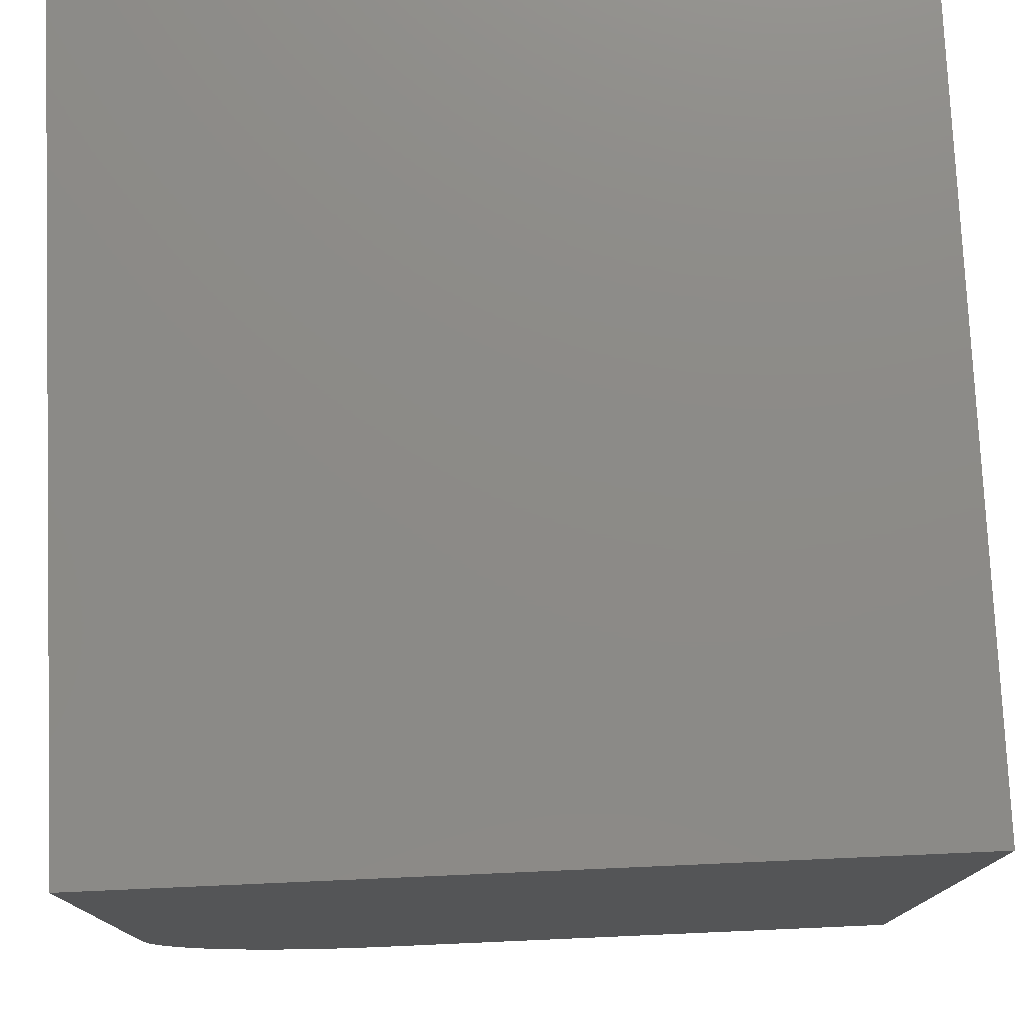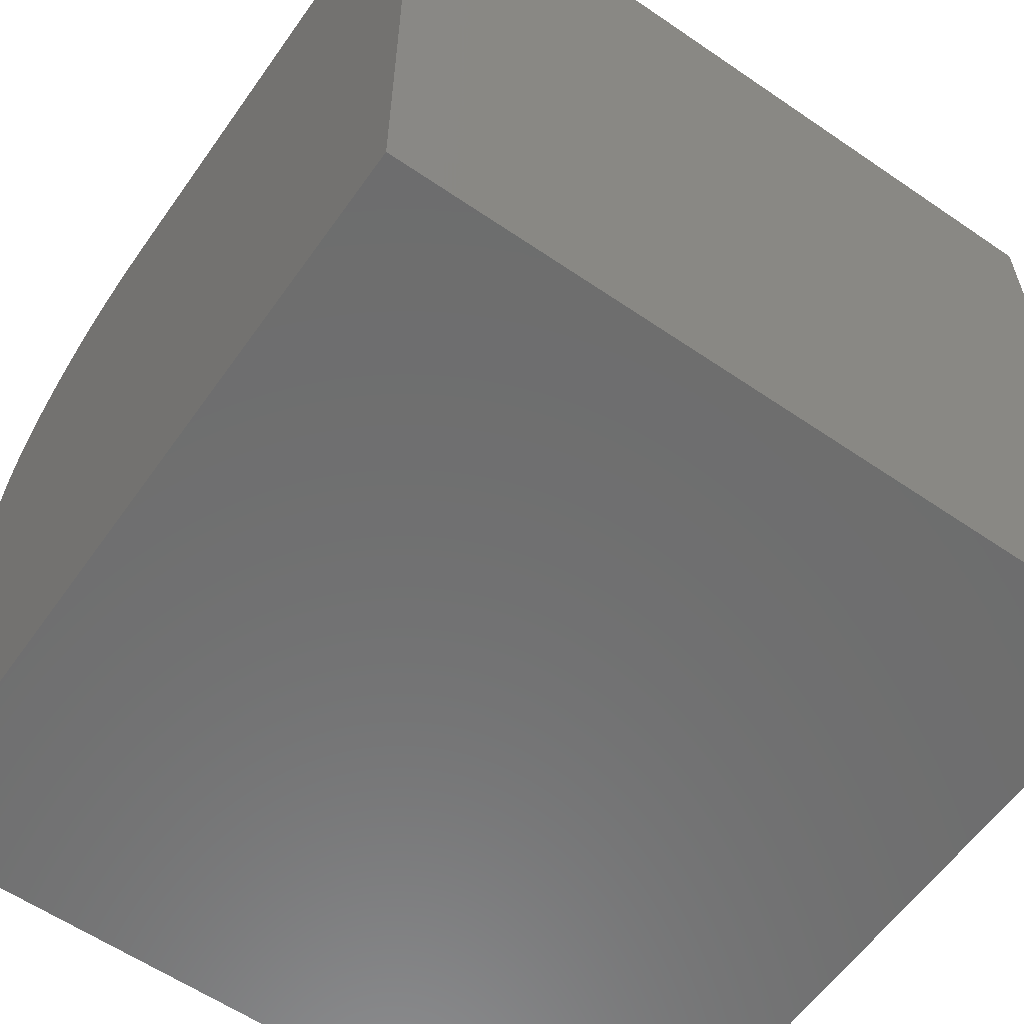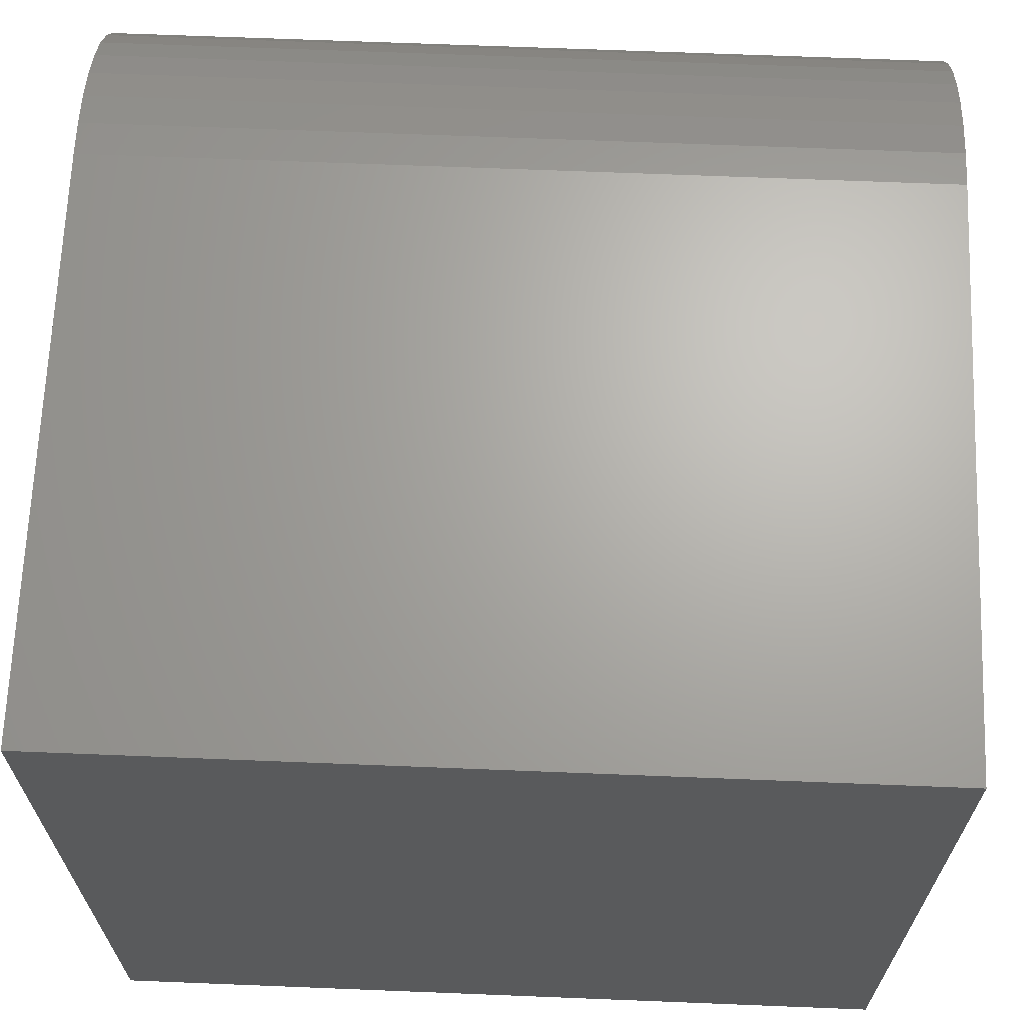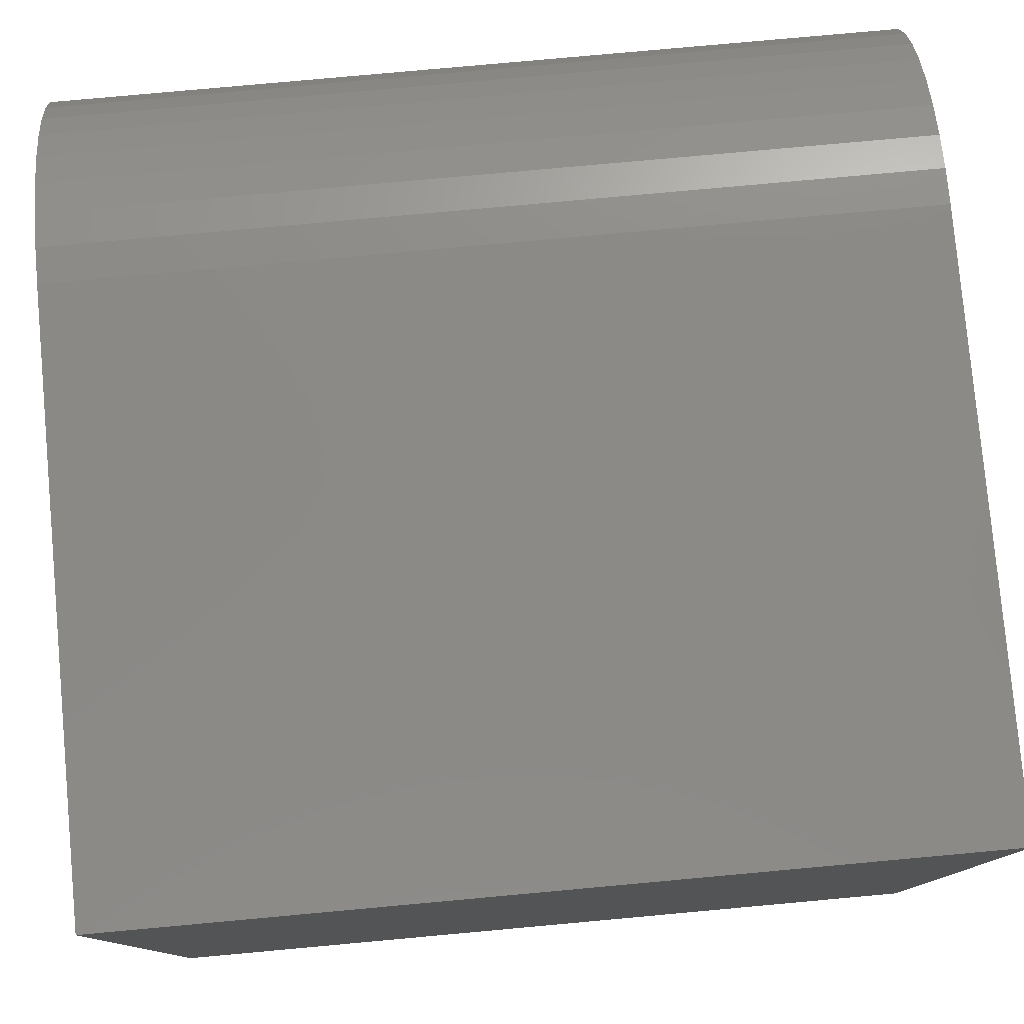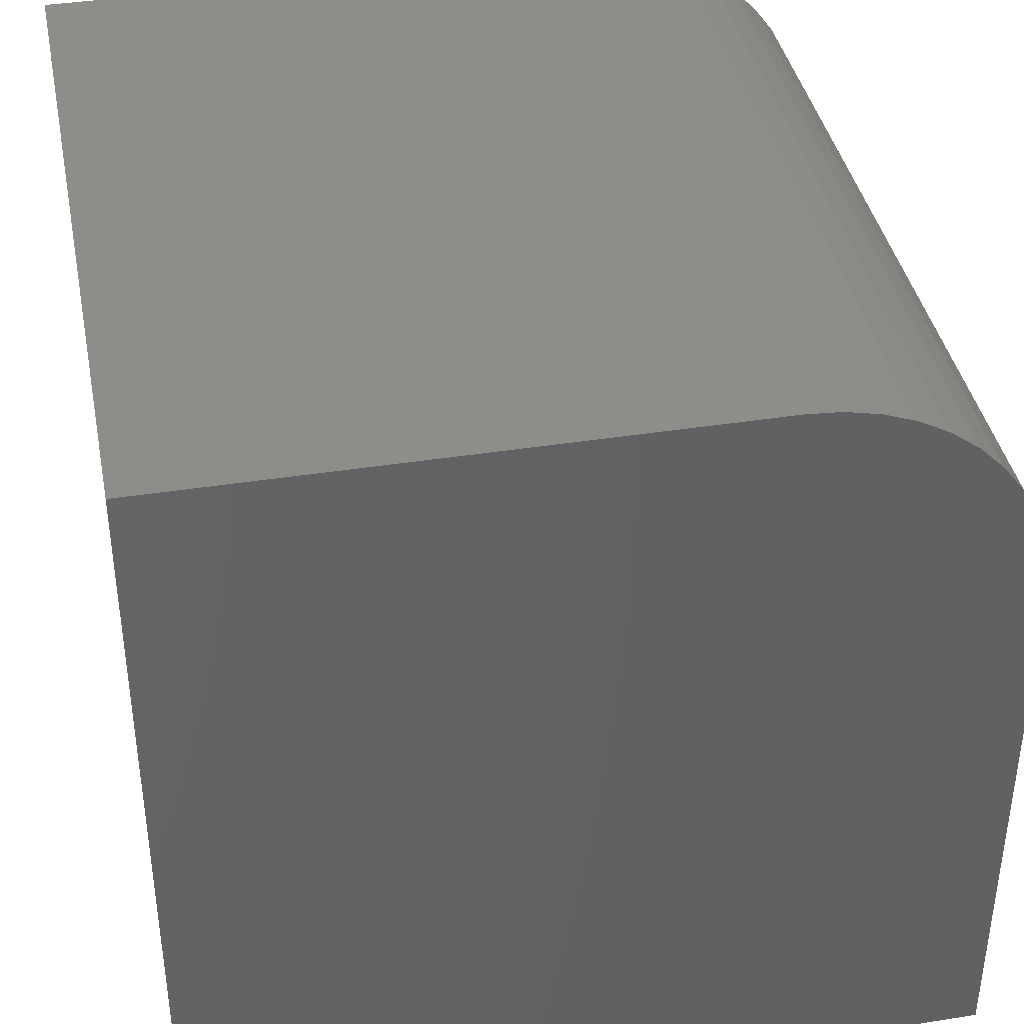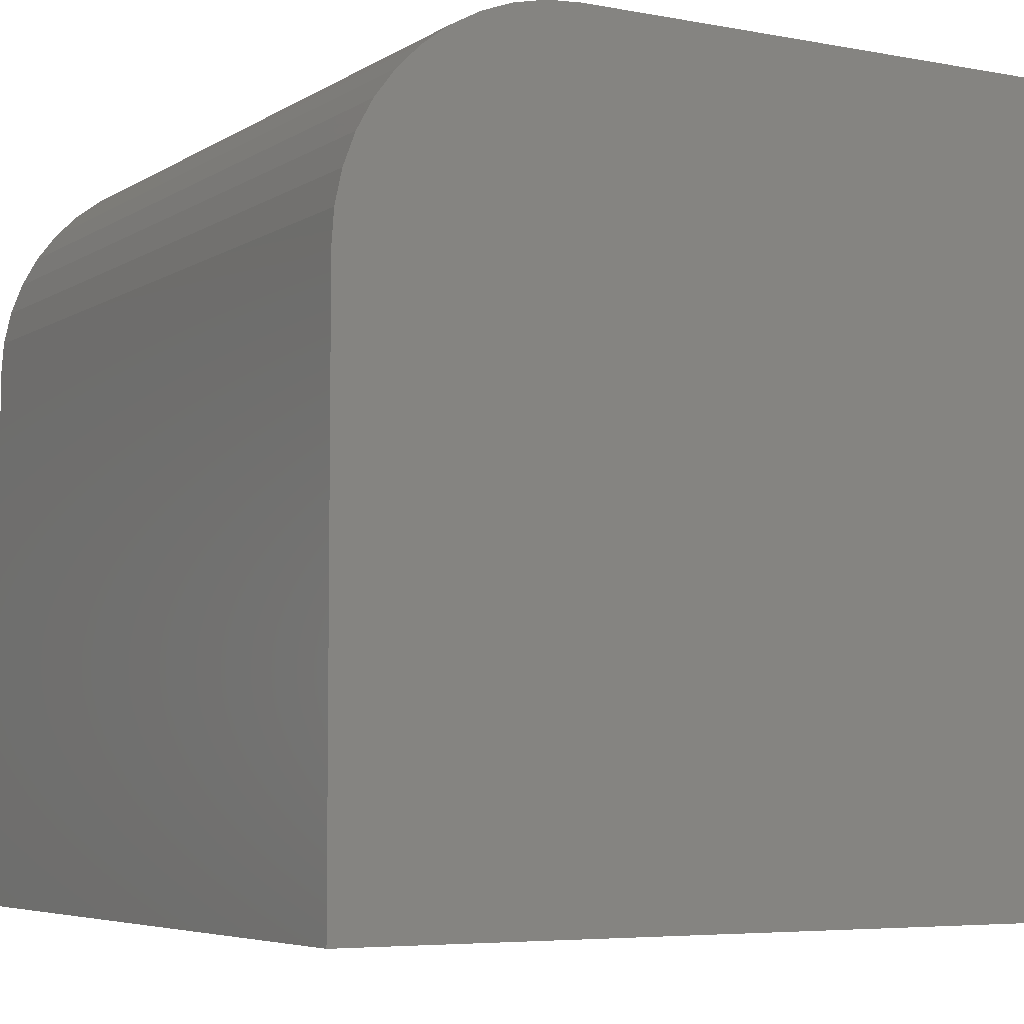
<metadata>
{"format":"stl","ext":"stl","renderer":"f3d","projection":"perspective","resolution":1024,"background":"white","views":[{"elev":76.8,"azim":87.5,"up":"+Y"},{"elev":-59.6,"azim":144.9,"up":"+Z"},{"elev":66.7,"azim":-177.7,"up":"+Z"},{"elev":79.1,"azim":174.8,"up":"+Z"},{"elev":39.5,"azim":-101.1,"up":"+Z"},{"elev":-5.6,"azim":60.0,"up":"+Z"}]}
</metadata>
<code>
# stl→obj: 32 verts, 56 faces
v 0 10 10
v 0 10 0
v 0 2.979 10
v 0 0 0
v 0 0 7.021
v 0 0.7275 8.972
v 0 0.4728 8.632
v 0 0.2692 8.259
v 0 1.741 9.731
v 0 1.368 9.527
v 0 1.028 9.272
v 0 0.03032 7.445
v 0 0.1207 7.861
v 0 2.139 9.879
v 0 2.555 9.97
v 10 2.979 10
v 10 10 10
v 10 10 0
v 10 0 0
v 10 1.028 9.272
v 10 0.7275 8.972
v 10 2.555 9.97
v 10 2.139 9.879
v 10 1.741 9.731
v 10 0.4728 8.632
v 10 0.2692 8.259
v 10 0.1207 7.861
v 10 1.368 9.527
v 10 0.03032 7.445
v 10 0 7.021
v 0 4.337e-16 7.021
v 10 4.337e-16 7.021
f 1 2 3
f 3 2 4
f 3 4 5
f 6 3 7
f 7 3 8
f 9 6 10
f 10 6 11
f 5 12 3
f 3 12 13
f 3 13 8
f 9 14 6
f 6 14 15
f 6 15 3
f 16 17 3
f 3 17 1
f 18 17 19
f 19 17 16
f 20 21 16
f 22 23 24
f 21 25 16
f 16 25 26
f 16 26 27
f 22 24 16
f 16 24 28
f 16 28 20
f 27 29 16
f 16 29 30
f 16 30 19
f 2 18 4
f 4 18 19
f 17 18 1
f 1 18 2
f 5 4 30
f 30 4 19
f 16 3 15
f 16 15 22
f 22 15 14
f 22 14 23
f 23 14 9
f 23 9 24
f 24 9 10
f 24 10 28
f 28 10 11
f 28 11 20
f 20 11 6
f 20 6 21
f 21 6 7
f 21 7 25
f 25 7 8
f 25 8 26
f 26 8 13
f 26 13 27
f 27 13 12
f 27 12 29
f 29 12 31
f 29 31 32

</code>
